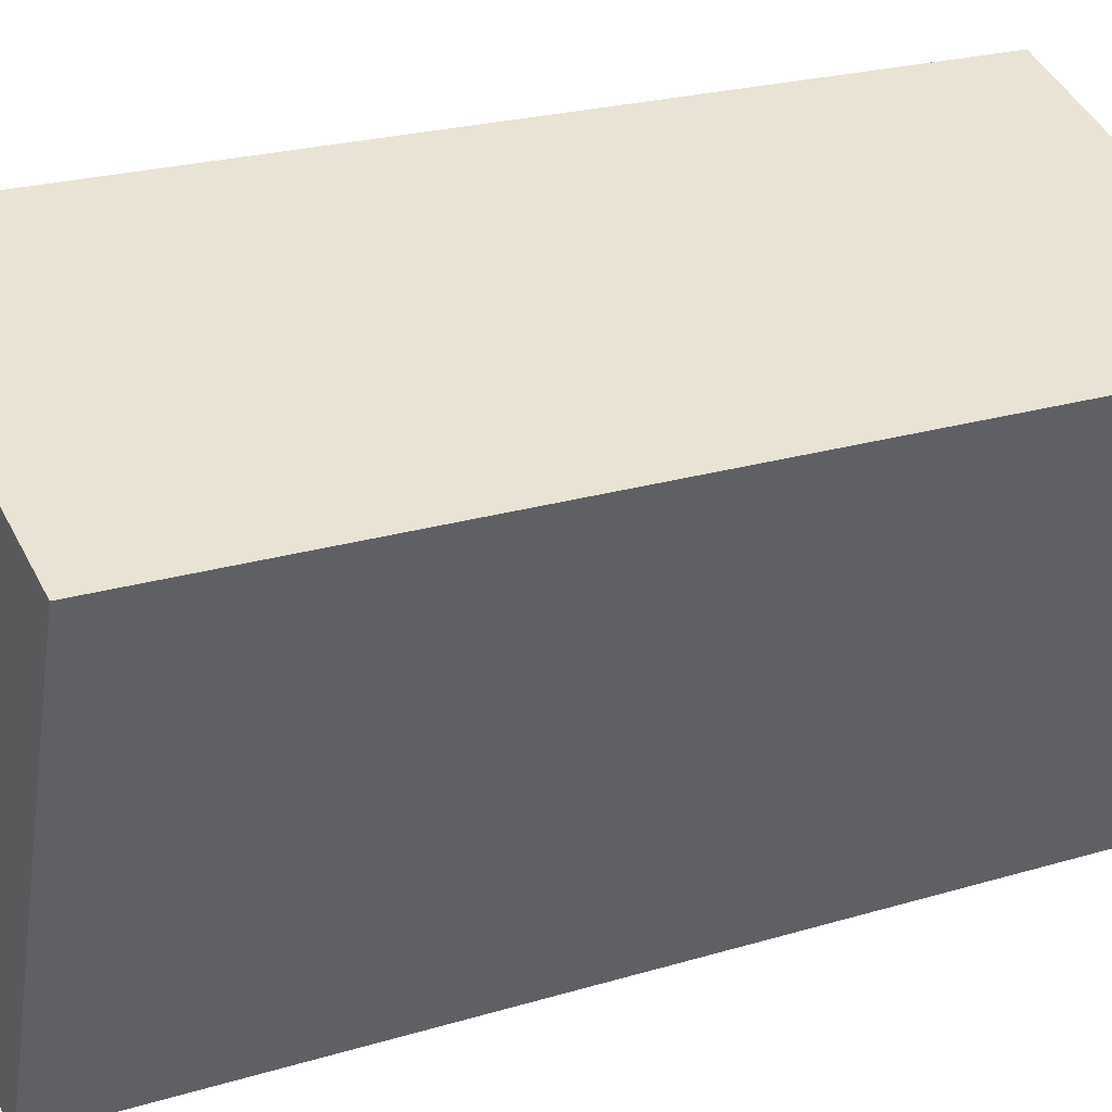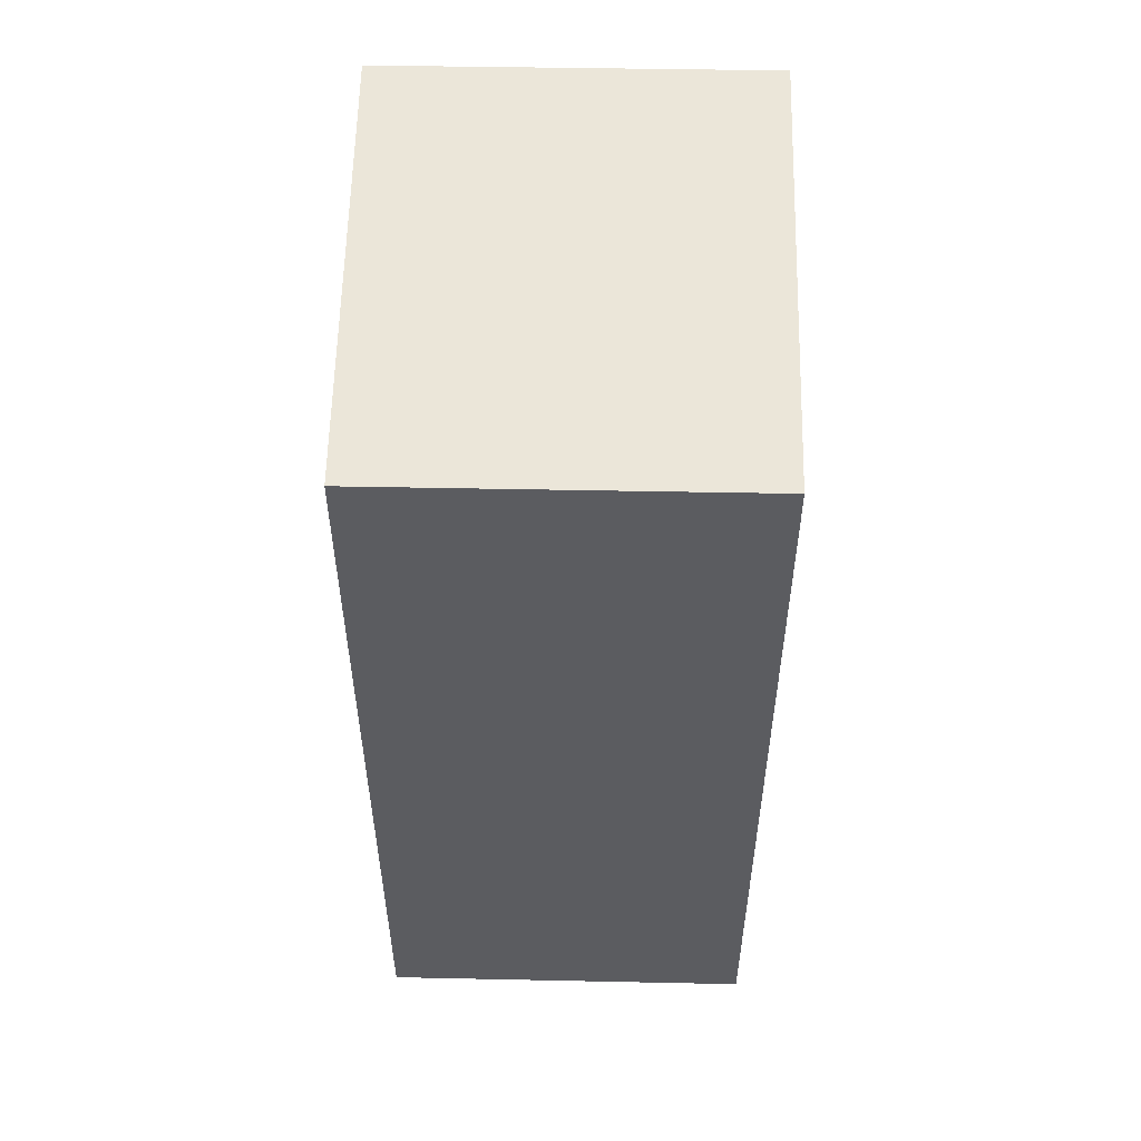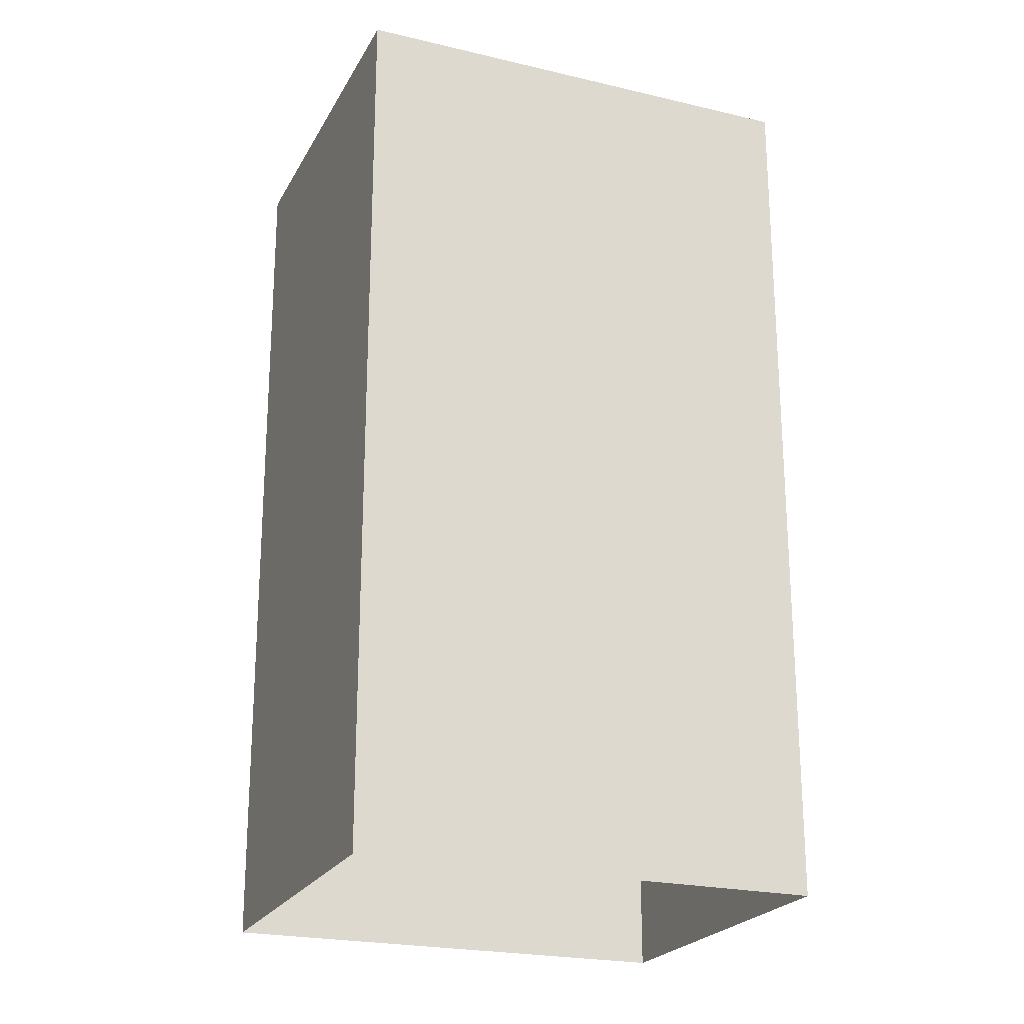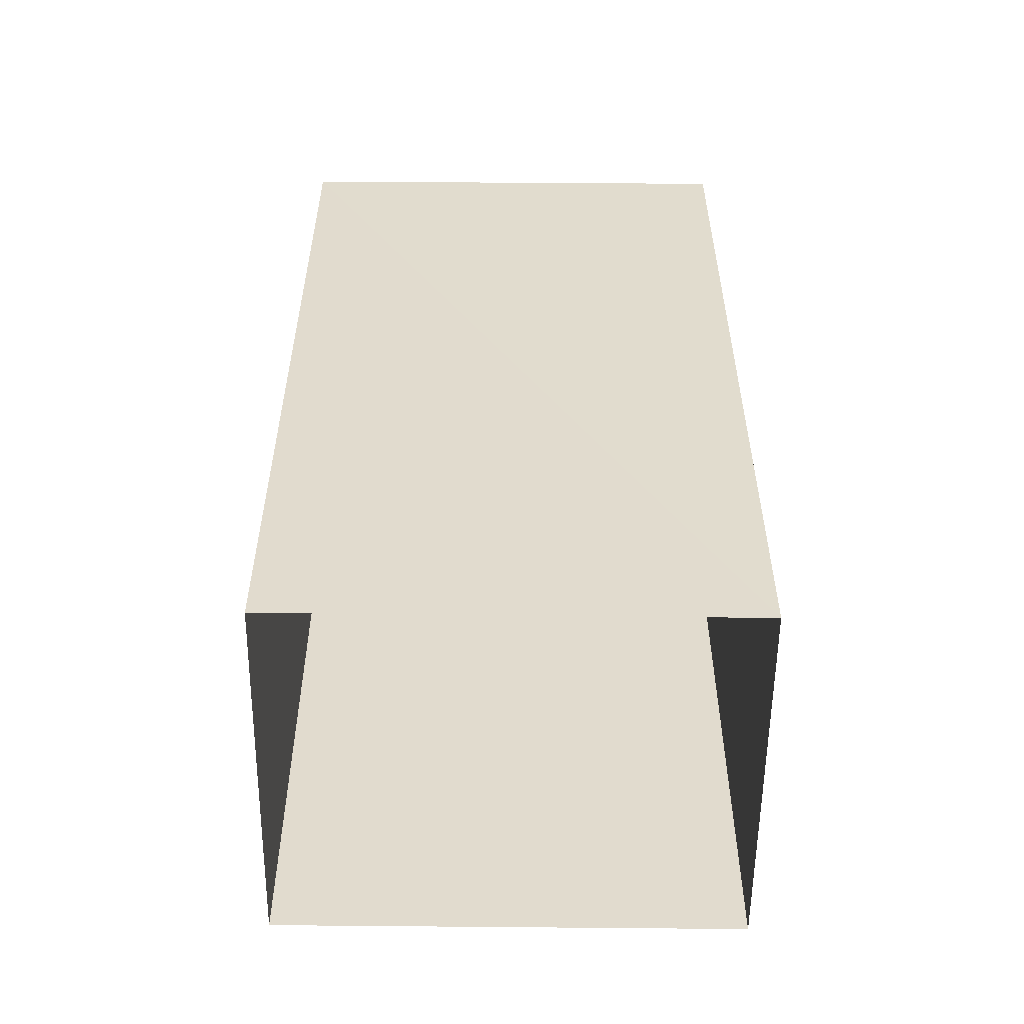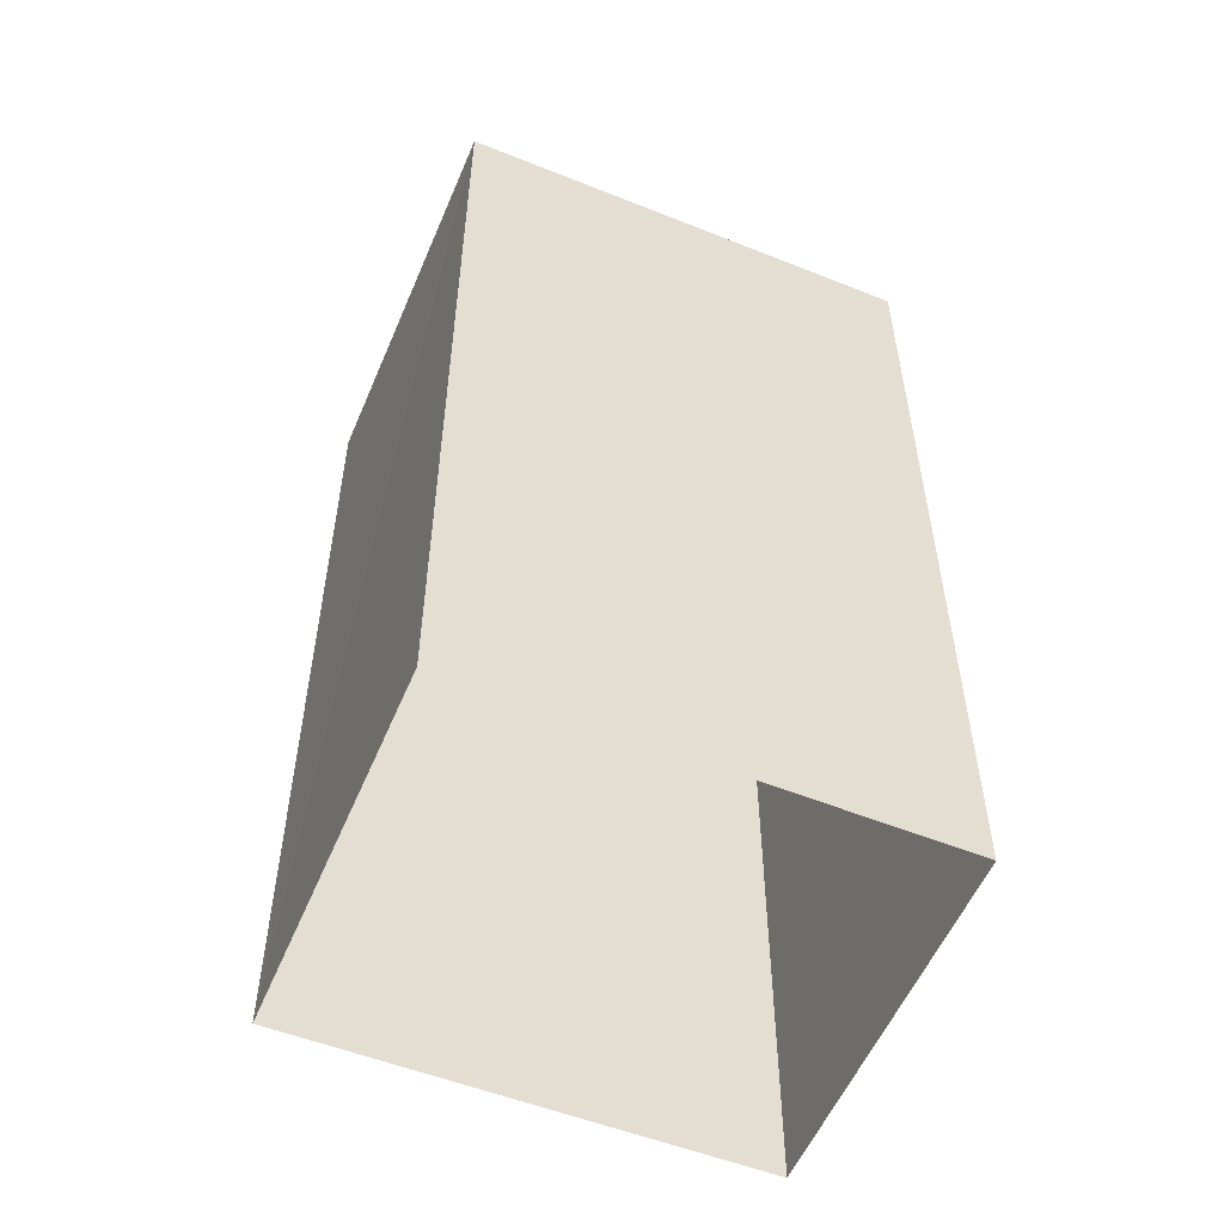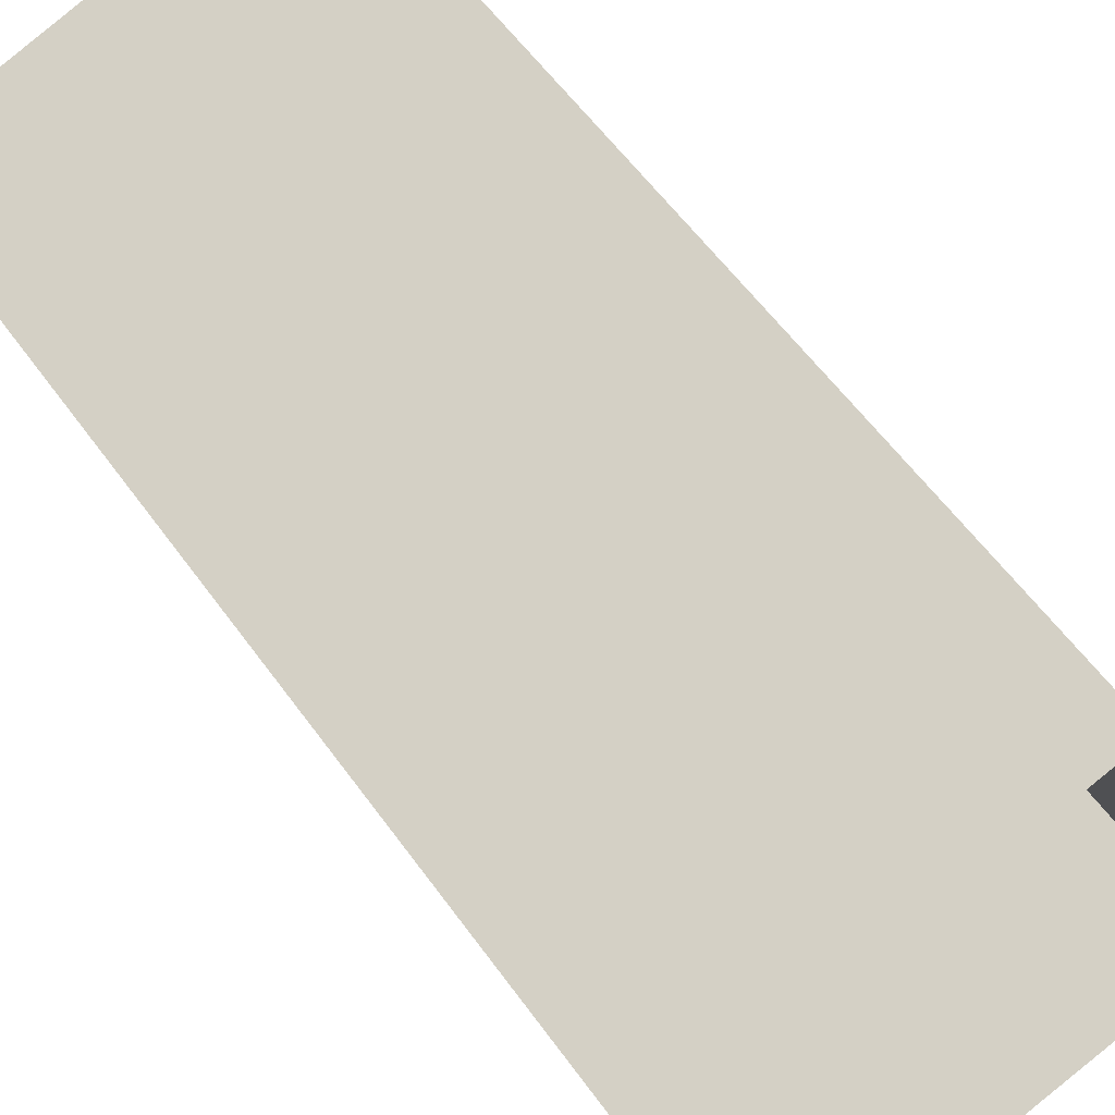
<metadata>
{"format":"obj","ext":"obj","renderer":"f3d","projection":"perspective","resolution":1024,"background":"white","views":[{"elev":23.2,"azim":62.9,"up":"+Y"},{"elev":55.2,"azim":-17.9,"up":"+Z"},{"elev":-22.7,"azim":-131.1,"up":"+Z"},{"elev":-56.3,"azim":70.3,"up":"+Z"},{"elev":-54.9,"azim":-131.6,"up":"+Z"},{"elev":56.5,"azim":145.2,"up":"+Y"}]}
</metadata>
<code>
v -3.166e+05 3.999e+04 3.601
v -3.166e+05 3.999e+04 3.601
v -3.166e+05 3.999e+04 3.599
v -3.166e+05 3.999e+04 3.6
v -3.166e+05 3.999e+04 9.291
v -3.166e+05 3.999e+04 9.29
v -3.166e+05 3.999e+04 9.29
v -3.166e+05 3.999e+04 9.291
f 1 2 3
f 4 1 3
f 5 6 7
f 8 5 7
f 8 3 2
f 8 7 3
f 5 2 1
f 5 8 2
f 5 1 4
f 6 5 4
f 6 4 3
f 7 6 3

</code>
